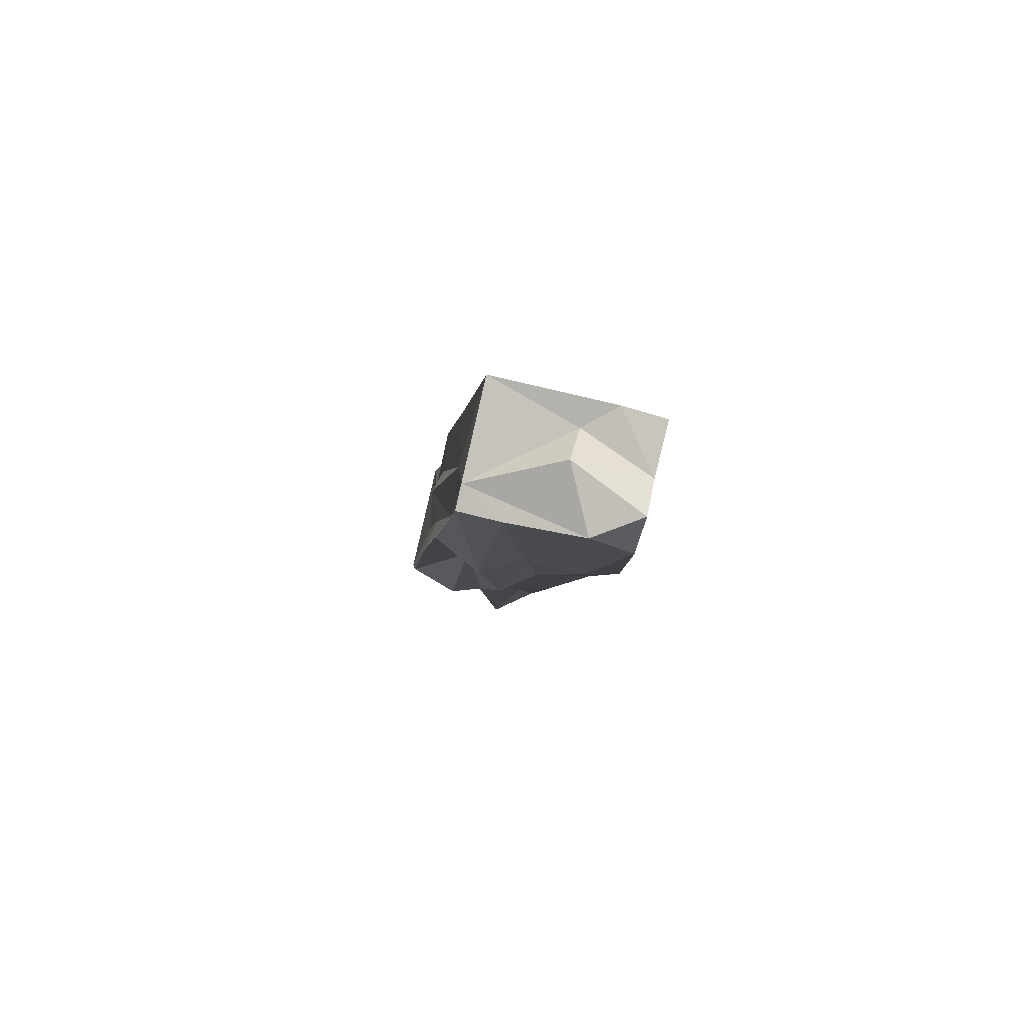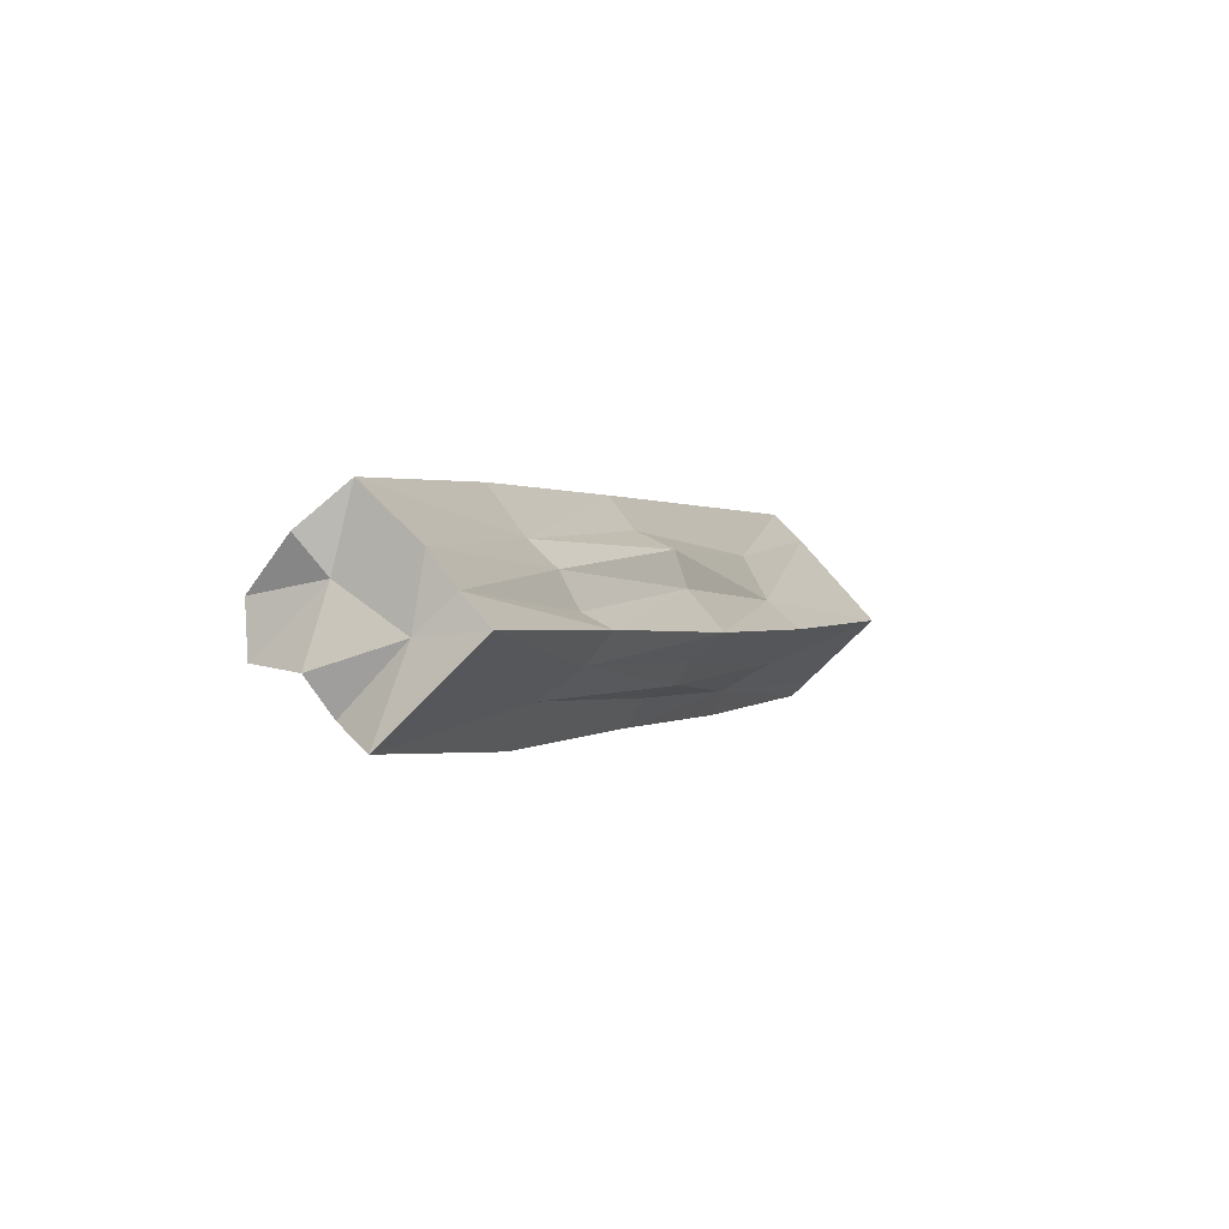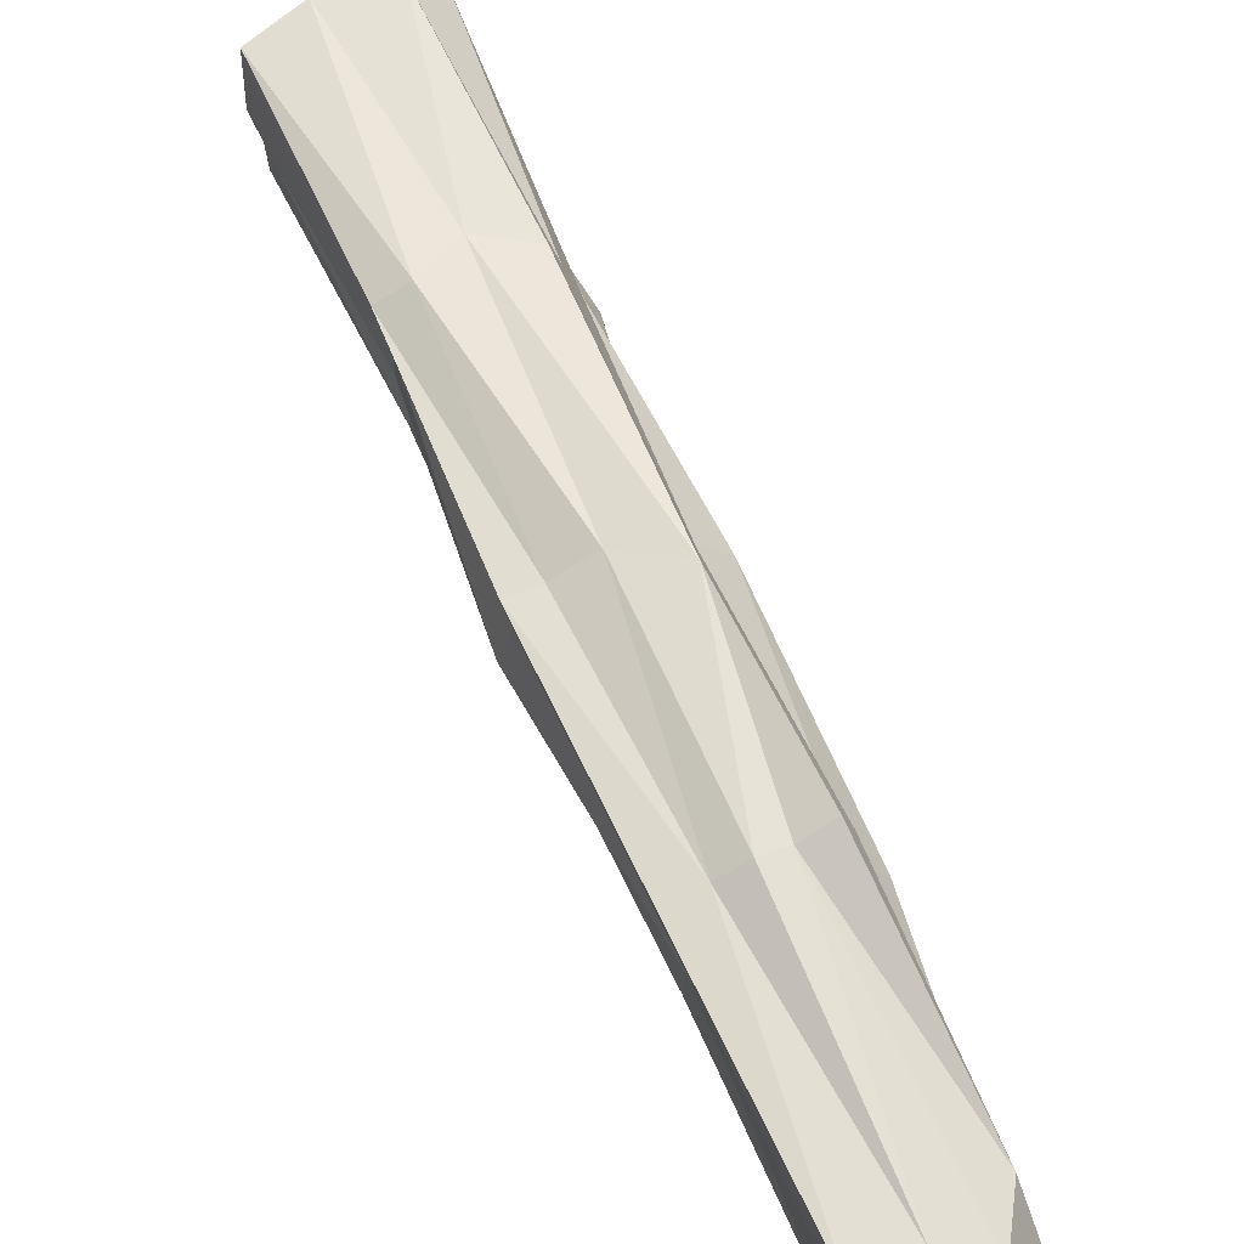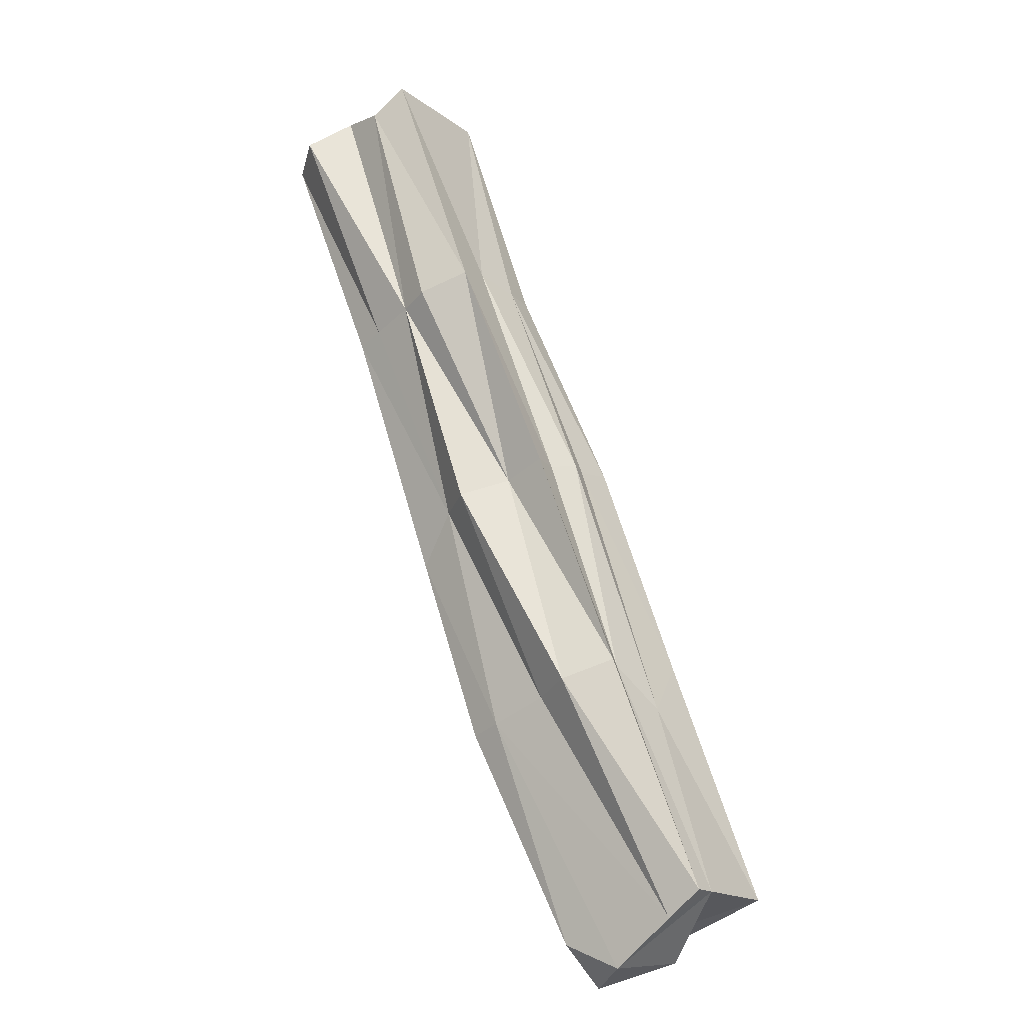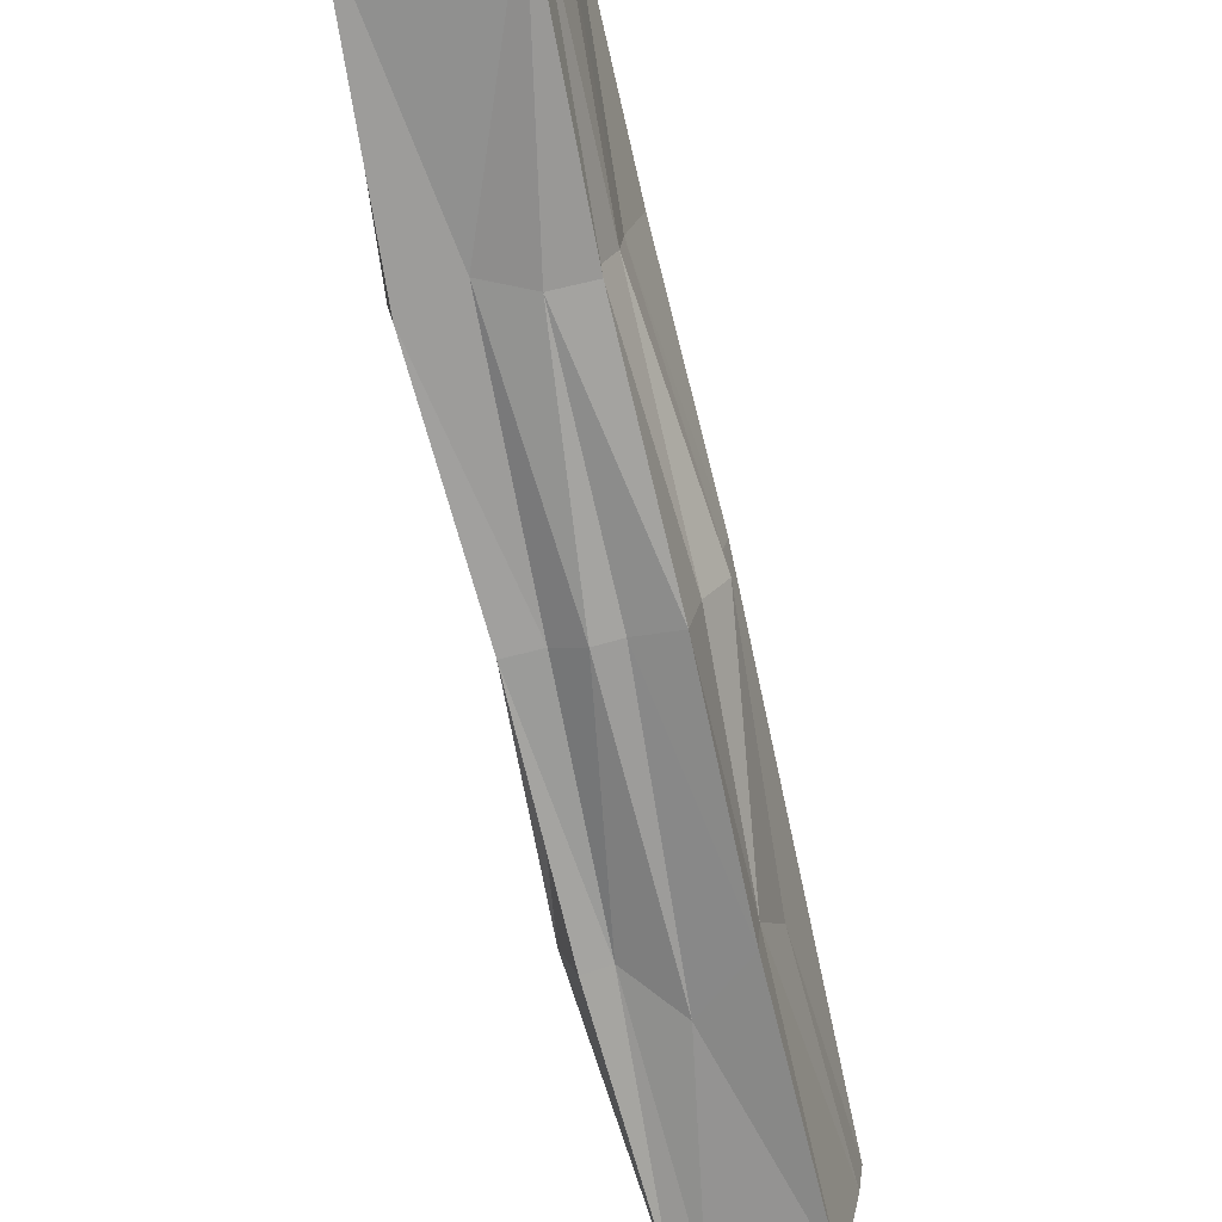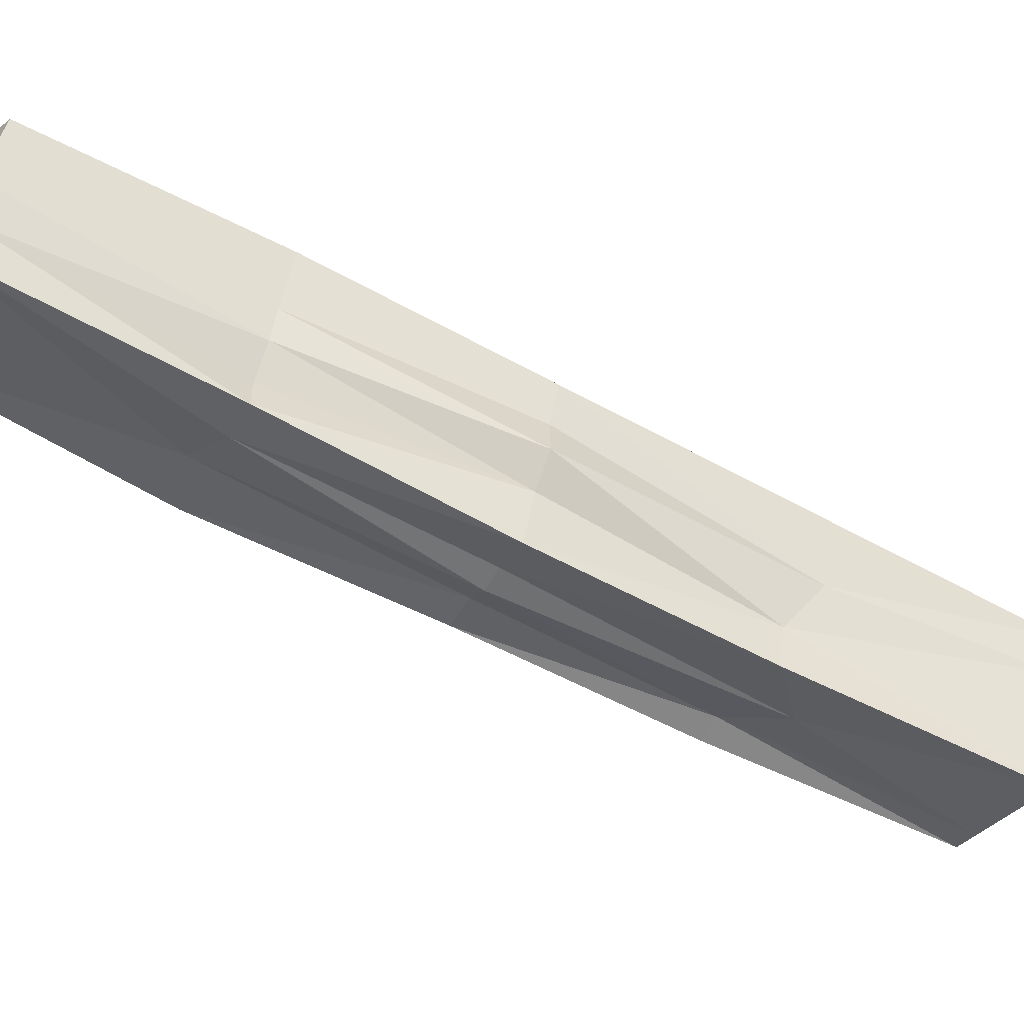
<metadata>
{"format":"obj","ext":"obj","renderer":"f3d","projection":"perspective","resolution":1024,"background":"white","views":[{"elev":-66.5,"azim":66.4,"up":"+Z"},{"elev":73.1,"azim":-49.8,"up":"+Z"},{"elev":55.5,"azim":128.6,"up":"+Y"},{"elev":-44.9,"azim":-61.3,"up":"+Z"},{"elev":-64.1,"azim":-14.3,"up":"+Y"},{"elev":-45.6,"azim":34.0,"up":"+Y"}]}
</metadata>
<code>
o Cube.072_Cube.076
v -15.64 8.58 -7.827
v -15.8 8.605 -7.91
v -15.18 8.46 -9.091
v -15.68 8.359 -7.808
v -15.22 8.238 -9.091
v -15.33 8.506 -8.417
v -15.46 8.547 -8.546
v -15.73 8.596 -7.846
v -15.2 8.292 -9.11
v -15.54 8.306 -8.501
v -15.83 8.495 -7.881
v -15.38 8.276 -8.413
v -15.66 8.47 -7.811
v -15.09 8.334 -9.11
v -15.34 8.392 -8.405
v -15.46 8.285 -8.457
v -15.54 8.435 -8.521
v -15.42 8.536 -8.466
v -15.02 8.435 -9.043
v -15.65 8.564 -8.216
v -15.7 8.345 -8.217
v -15.85 8.557 -7.923
v -15.06 8.212 -9.026
v -15.53 8.33 -8.125
v -15.85 8.386 -7.88
v -15.67 8.415 -7.816
v -15.49 8.558 -8.131
v -15.09 8.445 -9.071
v -15.33 8.526 -8.797
v -15.16 8.39 -9.141
v -15.39 8.272 -8.792
v -15.84 8.442 -7.905
v -15.23 8.245 -8.707
v -15.03 8.376 -9.036
v -15.73 8.426 -7.844
v -15.51 8.424 -8.128
v -15.36 8.348 -8.414
v -15.35 8.449 -8.417
v -15.64 8.348 -8.159
v -15.49 8.309 -8.478
v -15.43 8.29 -8.441
v -15.69 8.46 -8.224
v -15.36 8.399 -8.797
v -15.5 8.48 -8.505
v -15.52 8.37 -8.498
v -15.26 8.506 -8.756
v -15.37 8.512 -8.438
v -15.29 8.507 -8.776
v -15.23 8.485 -8.736
v -15.52 8.578 -8.153
v -15.4 8.345 -8.811
v -15.35 8.482 -8.803
v -15.66 8.523 -8.219
v -15.27 8.259 -8.806
v -15.35 8.281 -8.776
v -15.19 8.38 -8.749
v -15.23 8.306 -8.712
v -15.54 8.373 -8.133
v -15.73 8.537 -7.868
v -15.18 8.232 -9.078
v -15.07 8.341 -9.042
v -15.11 8.444 -9.131
v -15.51 8.477 -8.132
v -15.58 8.33 -8.15
v -15.71 8.418 -8.229
v -15.6 8.574 -8.152
f 20 2 66
f 24 4 64
f 14 28 61
f 60 9 30
f 59 11 35
f 66 8 50
f 54 41 16
f 23 33 54
f 60 54 55
f 39 25 21
f 56 38 15
f 34 19 56
f 35 4 26
f 13 35 26
f 23 61 34
f 60 61 23
f 14 62 28
f 64 4 39
f 7 66 18
f 26 36 13
f 63 27 1
f 30 3 62
f 60 14 61
f 59 22 11
f 57 15 37
f 6 56 19
f 55 16 40
f 39 4 25
f 41 33 12
f 22 42 11
f 44 43 17
f 45 31 10
f 18 49 46
f 7 46 48
f 48 29 7
f 48 28 62
f 48 3 29
f 6 49 47
f 1 50 8
f 19 28 49
f 28 46 49
f 27 47 50
f 50 18 66
f 17 51 45
f 51 5 31
f 9 51 43
f 7 52 44
f 52 3 30
f 52 9 43
f 2 53 22
f 20 44 53
f 42 44 17
f 10 55 40
f 60 23 54
f 55 5 60
f 21 40 39
f 12 57 37
f 40 16 39
f 57 23 34
f 26 24 58
f 34 56 57
f 24 37 58
f 36 37 15
f 13 59 35
f 8 2 59
f 2 22 59
f 28 34 61
f 1 8 59
f 60 30 14
f 60 5 9
f 25 35 32
f 32 21 25
f 14 30 62
f 13 63 1
f 11 32 35
f 63 15 38
f 63 6 27
f 64 16 41
f 64 12 24
f 32 42 65
f 42 45 65
f 21 45 10
f 66 2 8
f 7 20 66
f 26 58 36
f 57 56 15
f 6 38 56
f 55 54 16
f 41 54 33
f 22 53 42
f 44 52 43
f 45 51 31
f 18 47 49
f 7 18 46
f 48 46 28
f 48 62 3
f 6 19 49
f 1 27 50
f 27 6 47
f 50 47 18
f 17 43 51
f 51 9 5
f 7 29 52
f 52 29 3
f 52 30 9
f 2 20 53
f 20 7 44
f 42 53 44
f 10 31 55
f 55 31 5
f 21 10 40
f 12 33 57
f 57 33 23
f 26 4 24
f 24 12 37
f 36 58 37
f 13 1 59
f 28 19 34
f 25 4 35
f 32 65 21
f 13 36 63
f 63 36 15
f 63 38 6
f 64 39 16
f 64 41 12
f 32 11 42
f 42 17 45
f 21 65 45

</code>
